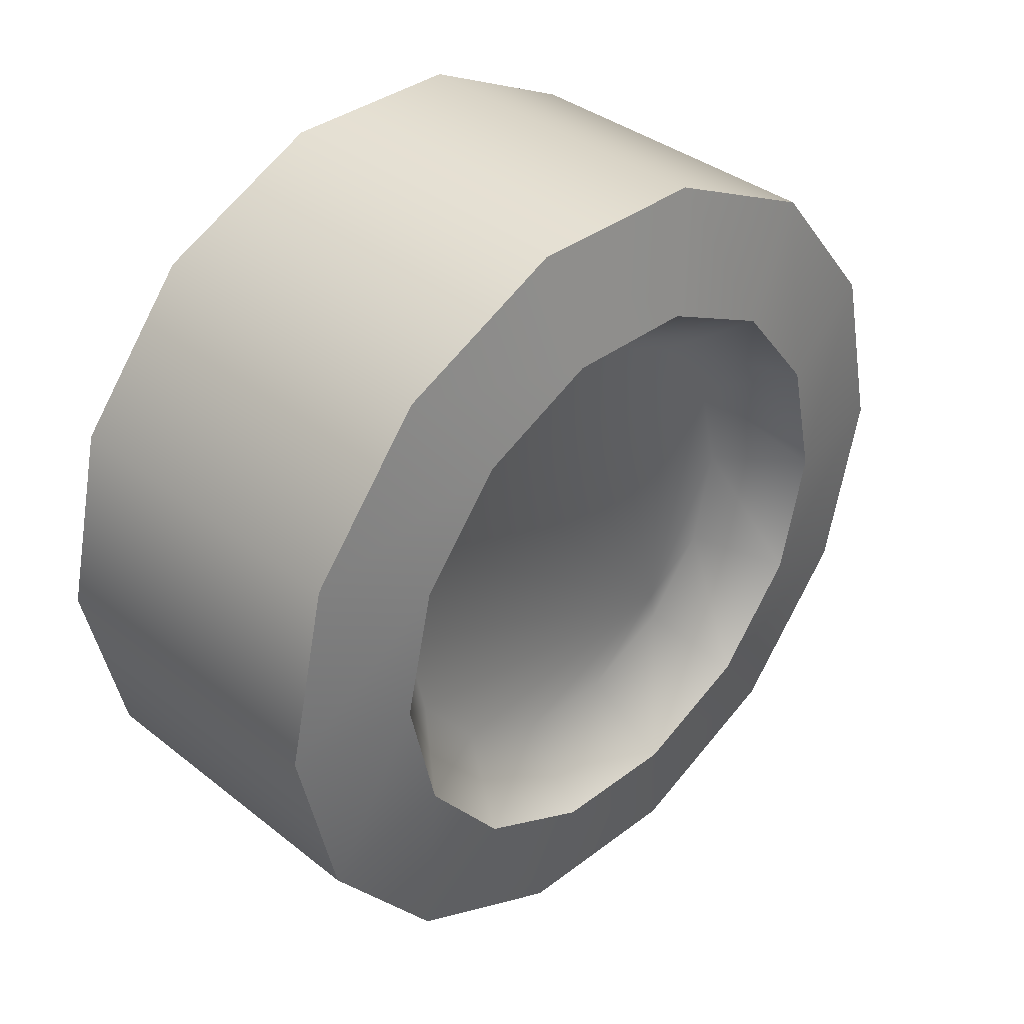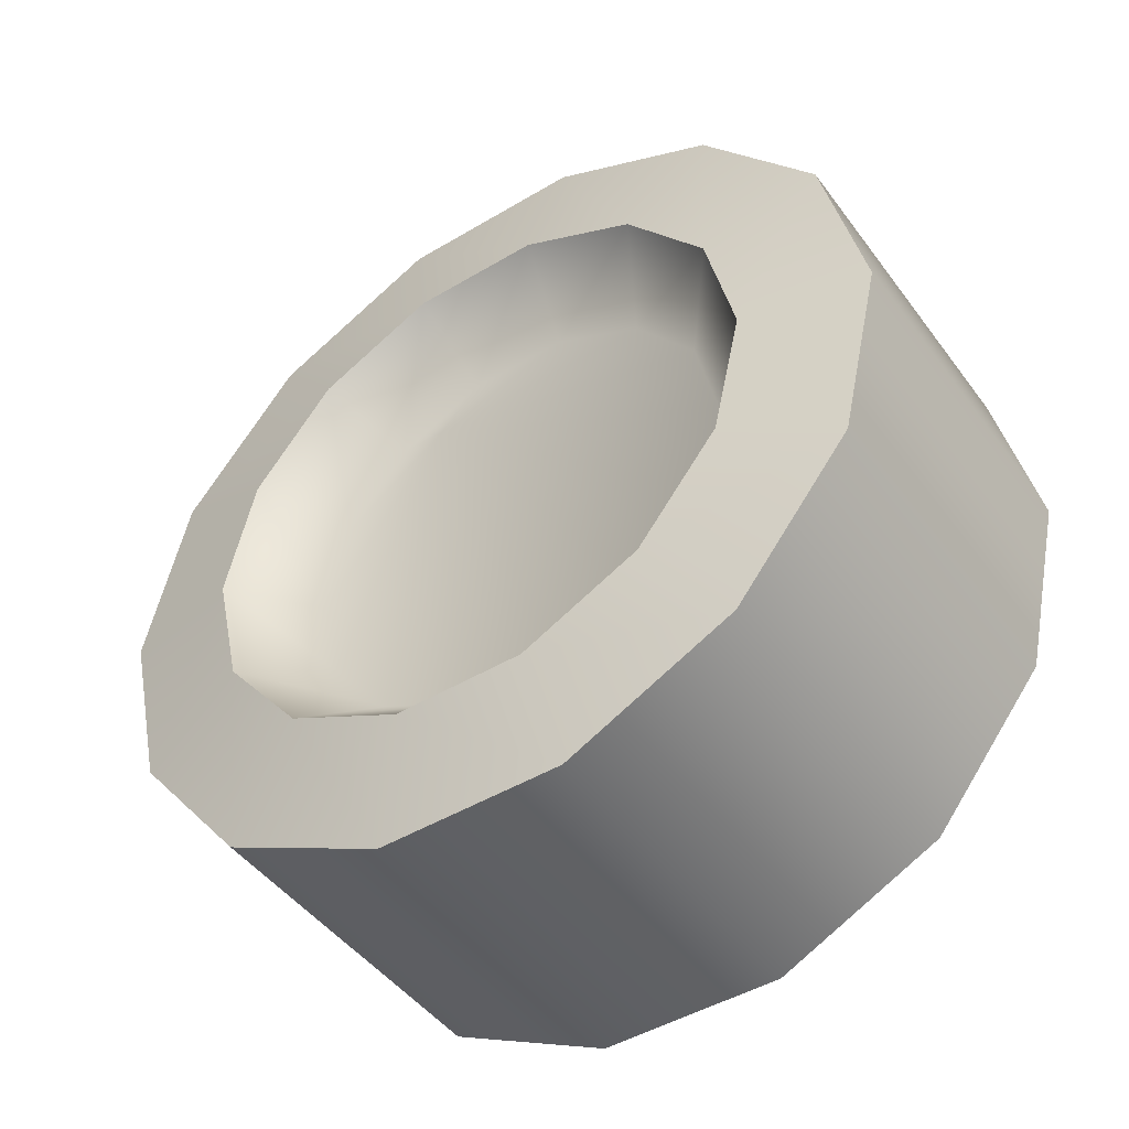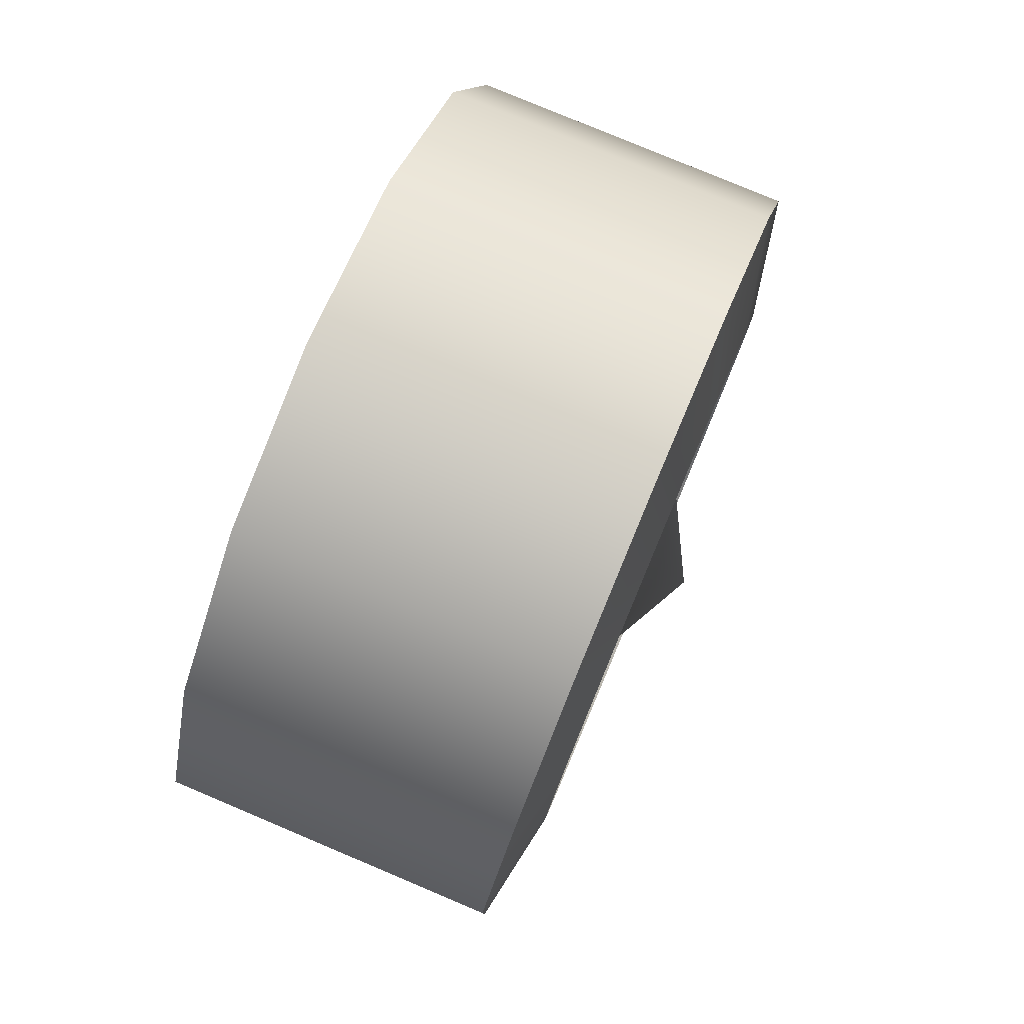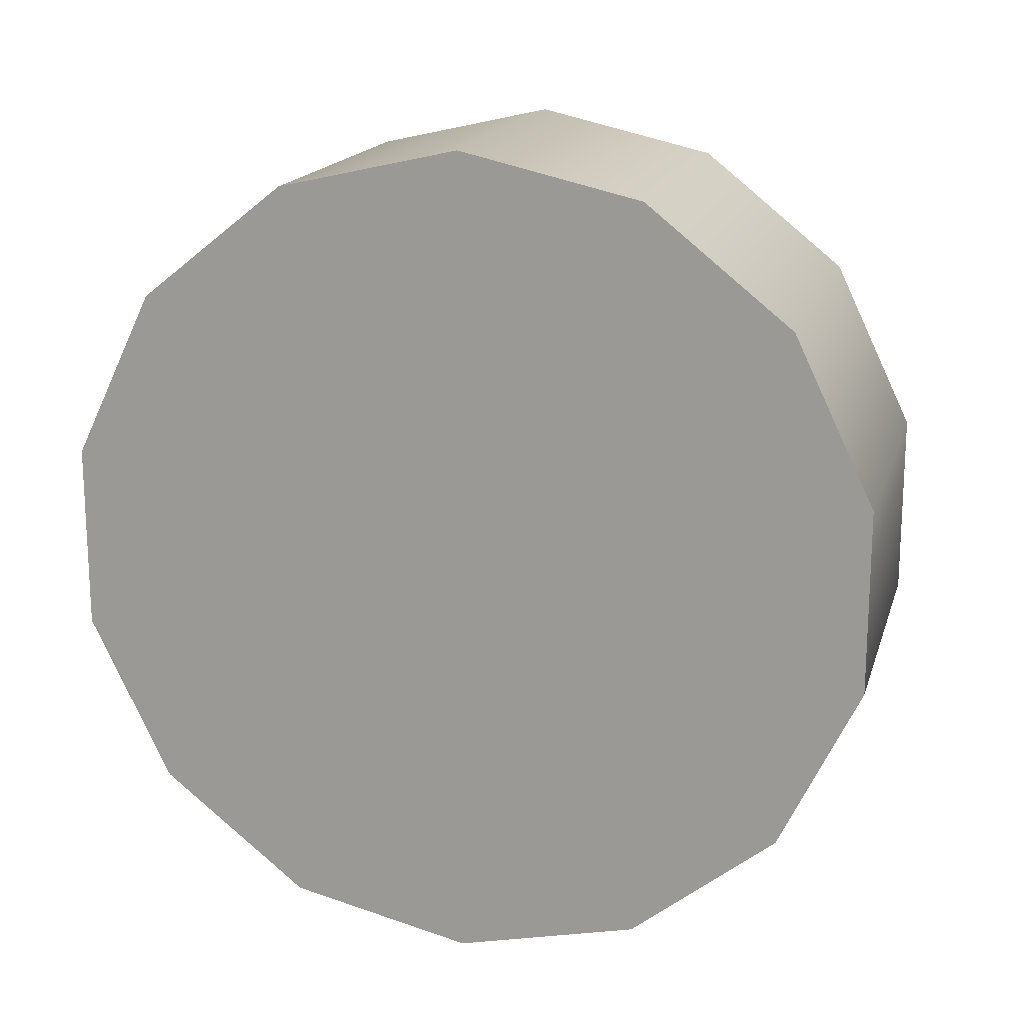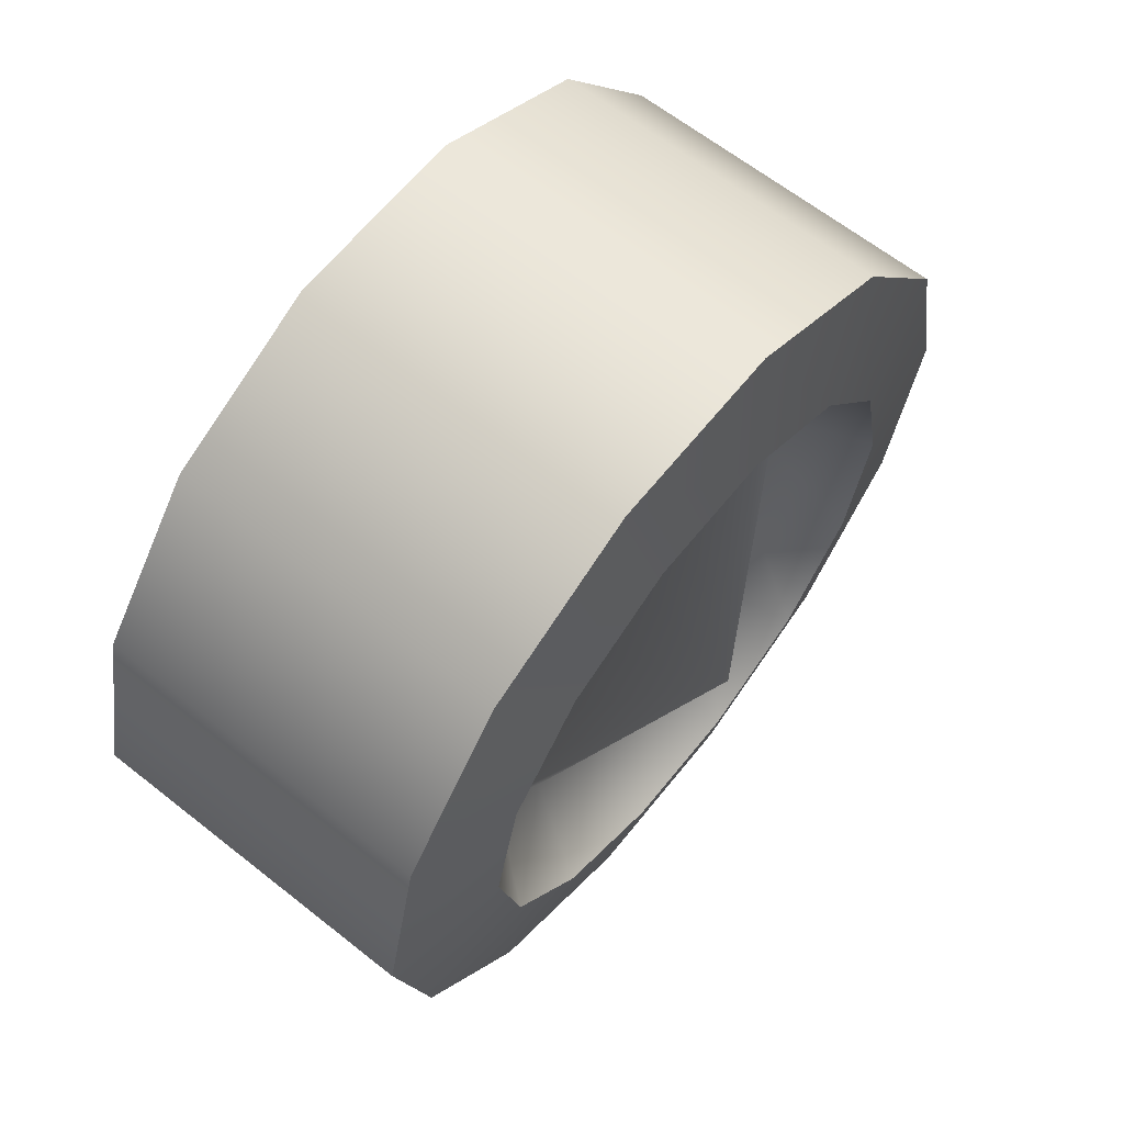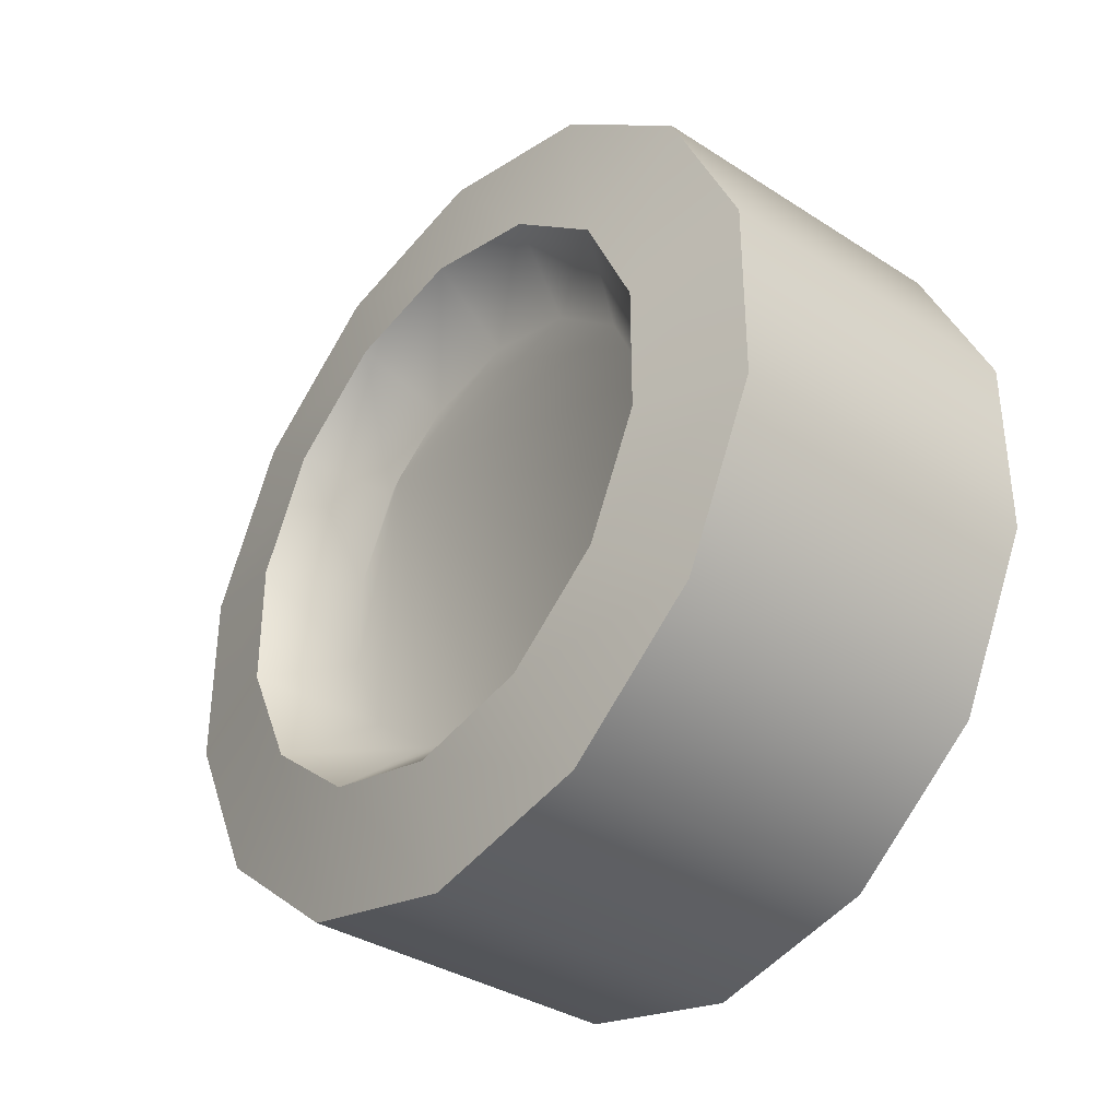
<metadata>
{"format":"obj","ext":"obj","renderer":"f3d","projection":"perspective","resolution":1024,"background":"white","views":[{"elev":36.7,"azim":45.5,"up":"+Y"},{"elev":-46.4,"azim":124.3,"up":"+Y"},{"elev":79.3,"azim":22.8,"up":"+Z"},{"elev":17.1,"azim":-75.0,"up":"+Z"},{"elev":63.9,"azim":38.6,"up":"+Y"},{"elev":-35.5,"azim":139.6,"up":"+Z"}]}
</metadata>
<code>
o wheel_classic
v -0.2175 -0.4871 0.1112
v -0.2175 -0 -0.4996
v -0.2175 0.2168 -0.4501
v -0.2175 0.3906 -0.3115
v -0.2175 0.4871 -0.1112
v -0.2175 -0.3906 0.3115
v -0.2175 -0.3906 -0.3115
v -0.2175 0.4871 0.1112
v -0.2175 0.3906 0.3115
v -0.2175 0.2168 0.4501
v -0.2175 -0 0.4996
v -0.2175 -0.2168 0.4501
v -0.2175 -0.4871 -0.1112
v -0.2175 -0.2168 -0.4501
v 0.1892 -0 -0.4996
v 0.1892 -0 0.4996
v 0.1892 -0.2168 0.4501
v 0.1892 -0.3906 0.3115
v 0.122 -0.264 -0.06048
v 0.122 0.000992 -0.2718
v 0.122 0.1189 -0.2449
v 0.122 0.2135 -0.1695
v 0.122 0.266 -0.06048
v 0.122 0.266 0.06048
v 0.122 0.2135 0.1695
v 0.122 0.1189 0.2449
v 0.122 0.000992 0.2718
v 0.122 -0.1169 0.2449
v 0.122 -0.2115 0.1695
v 0.122 -0.264 0.06048
v 0.122 -0.2115 -0.1695
v 0.122 -0.1169 -0.2449
v 0.2637 0.000992 1e-06
v 0.2151 0.000119 -0.3513
v 0.2151 0.1526 -0.3165
v 0.1892 0.2168 -0.4501
v 0.2151 0.2748 -0.219
v 0.1892 0.3906 -0.3115
v 0.2151 0.3426 -0.07818
v 0.1892 0.4871 -0.1112
v 0.2151 0.3426 0.07818
v 0.1892 0.4871 0.1112
v 0.2151 0.2748 0.219
v 0.1892 0.3906 0.3115
v 0.2151 0.1526 0.3165
v 0.1892 0.2168 0.4501
v 0.2151 0.000119 0.3513
v 0.2151 -0.1523 0.3165
v 0.2151 -0.2746 0.219
v 0.2151 -0.3424 0.07818
v 0.1892 -0.4871 0.1112
v 0.2151 -0.3424 -0.07818
v 0.1892 -0.4871 -0.1112
v 0.2151 -0.2746 -0.219
v 0.1892 -0.3906 -0.3115
v 0.2151 -0.1523 -0.3165
v 0.1892 -0.2168 -0.4501
f 9 10 46 44
f 6 1 51 18
f 5 8 42 40
f 1 13 53 51
f 50 52 19 30
f 3 4 38 36
f 14 2 15 57
f 2 3 36 15
f 11 12 17 16
f 10 11 16 46
f 8 9 44 42
f 12 6 18 17
f 13 7 55 53
f 4 5 40 38
f 33 20 21
f 33 21 22
f 33 22 23
f 19 31 33
f 26 33 25
f 27 33 26
f 28 33 27
f 29 33 28
f 30 33 29
f 19 33 30
f 33 31 32
f 33 32 20
f 33 23 24
f 33 24 25
f 16 47 45 46
f 46 45 43 44
f 44 43 41 42
f 42 41 39 40
f 40 39 37 38
f 38 37 35 36
f 36 35 34 15
f 56 57 15 34
f 57 56 54 55
f 55 54 52 53
f 51 50 49 18
f 18 49 48 17
f 17 48 47 16
f 45 47 27 26
f 37 39 23 22
f 41 43 25 24
f 53 52 50 51
f 39 41 24 23
f 35 37 22 21
f 43 45 26 25
f 34 35 21 20
f 56 34 20 32
f 52 54 31 19
f 49 50 30 29
f 54 56 32 31
f 48 49 29 28
f 47 48 28 27
f 7 14 57 55
f 3 2 14 7 13 1 6 12 11 10 9 8 5 4

</code>
